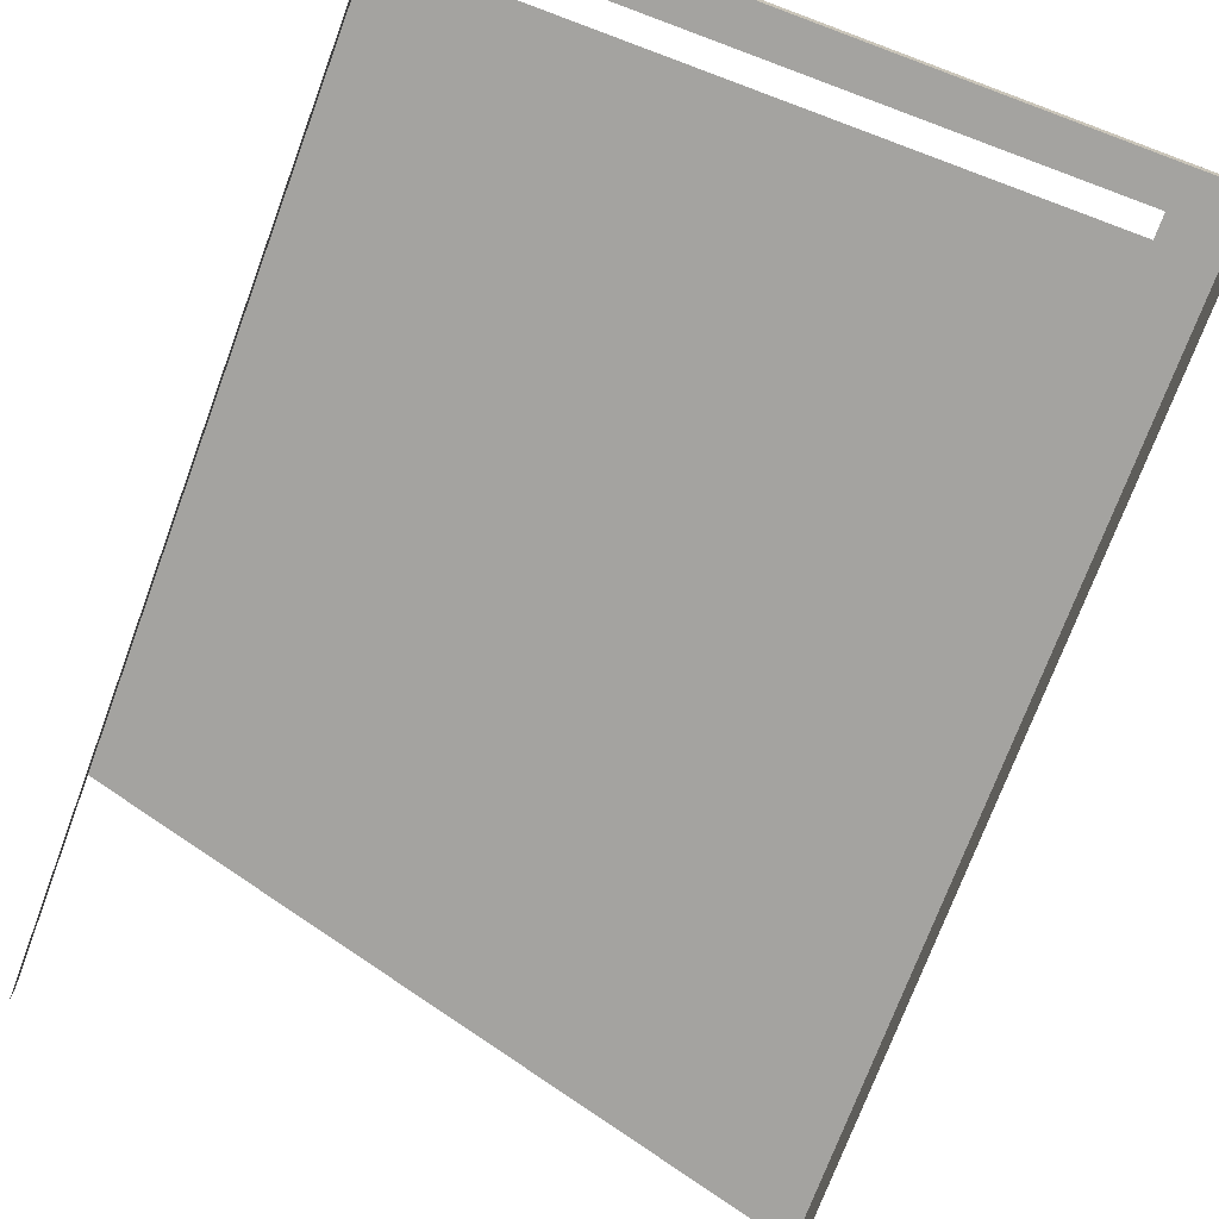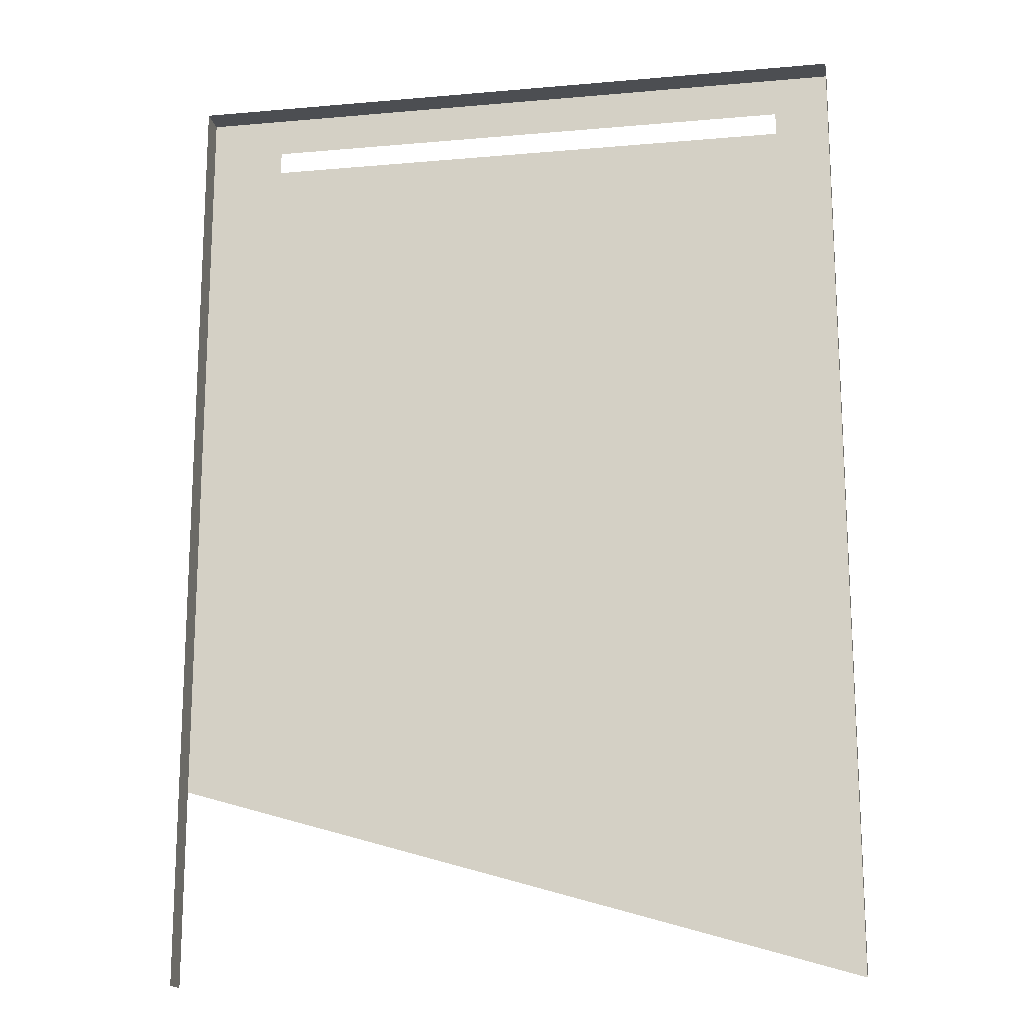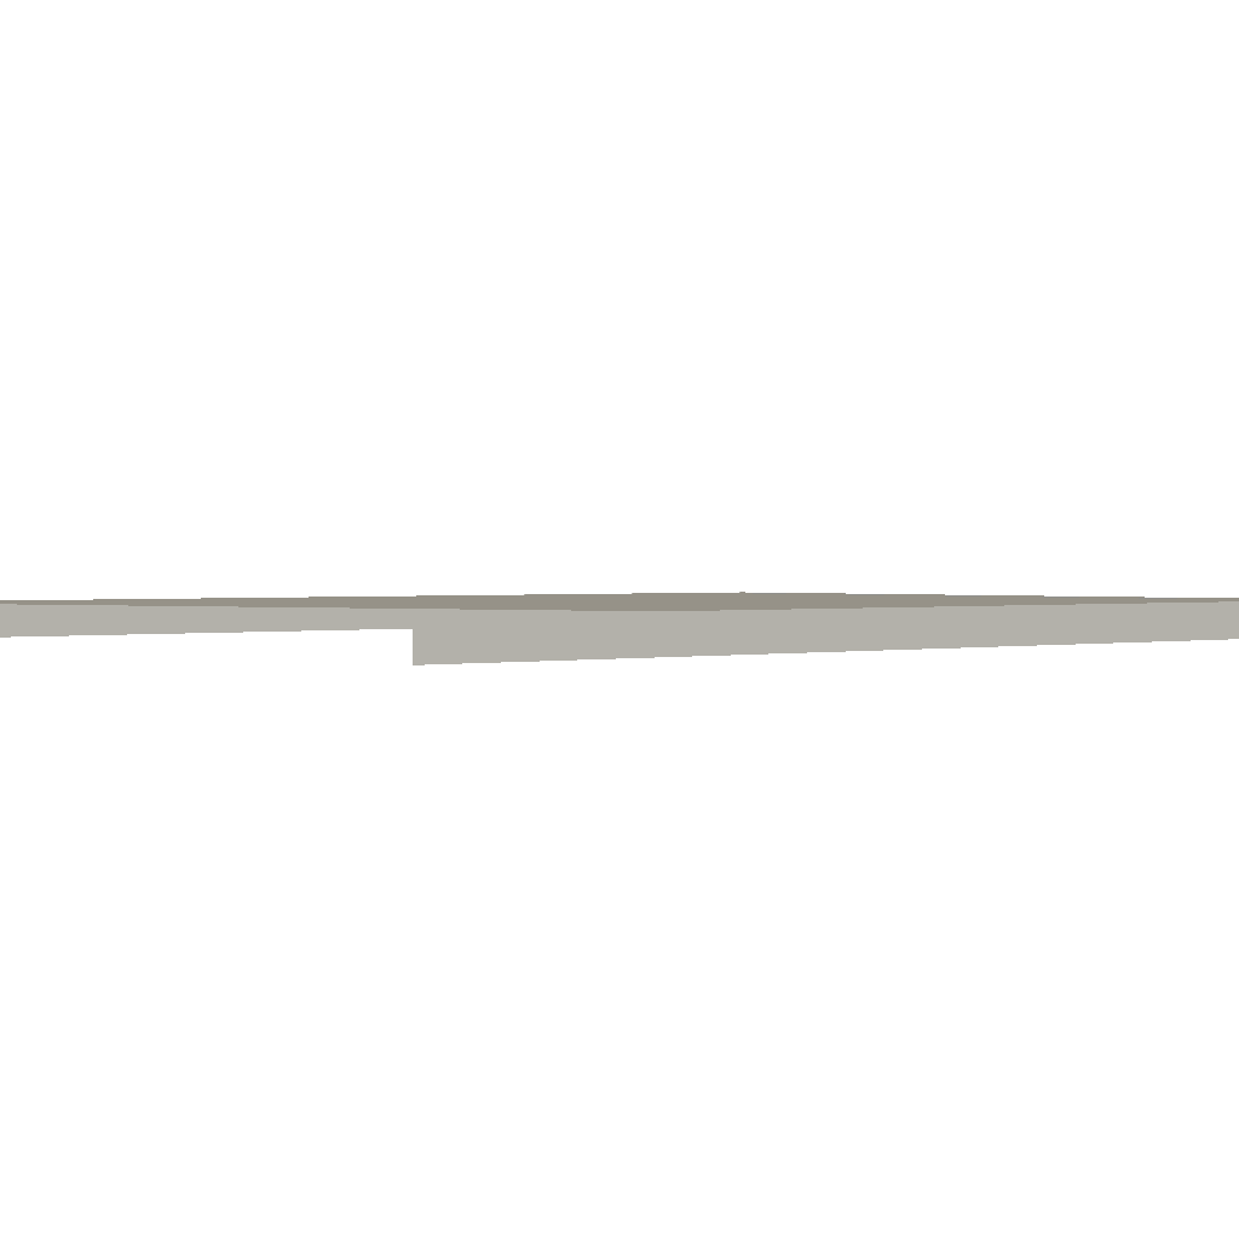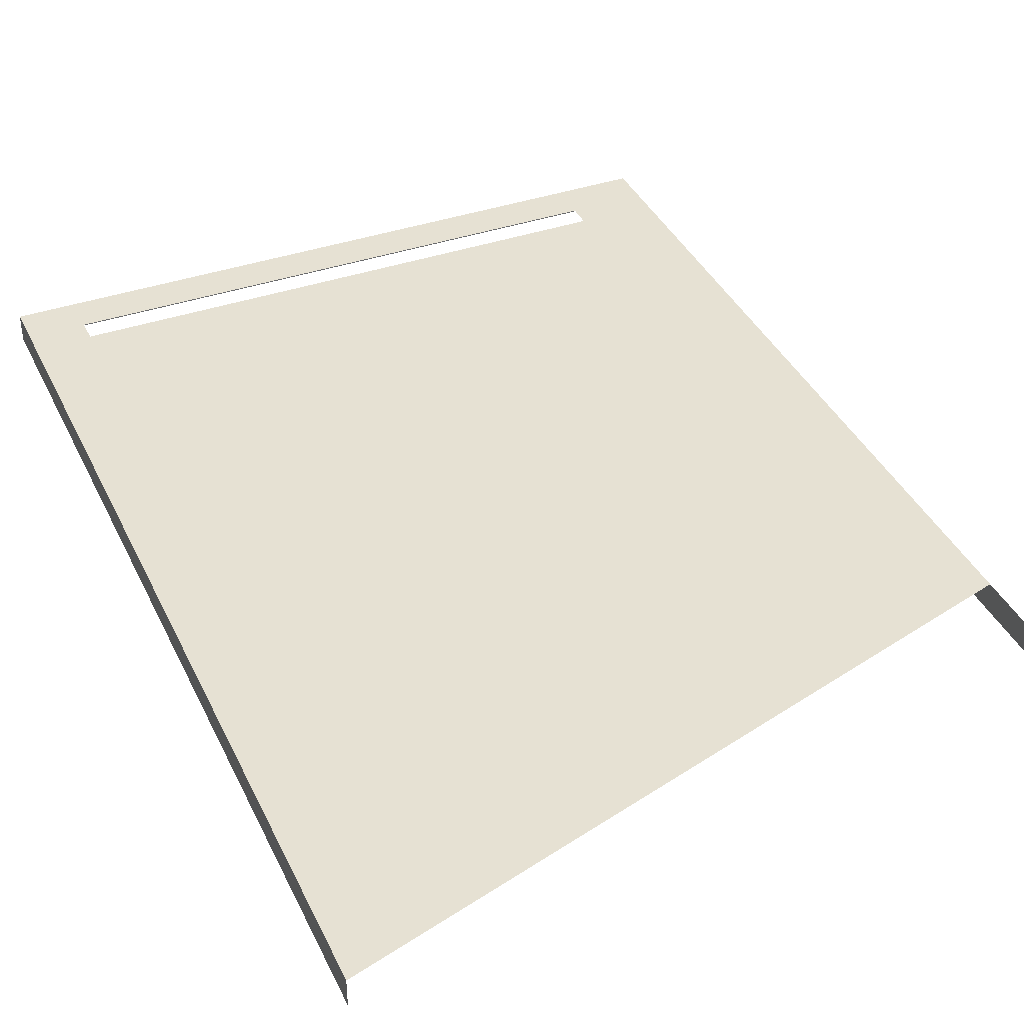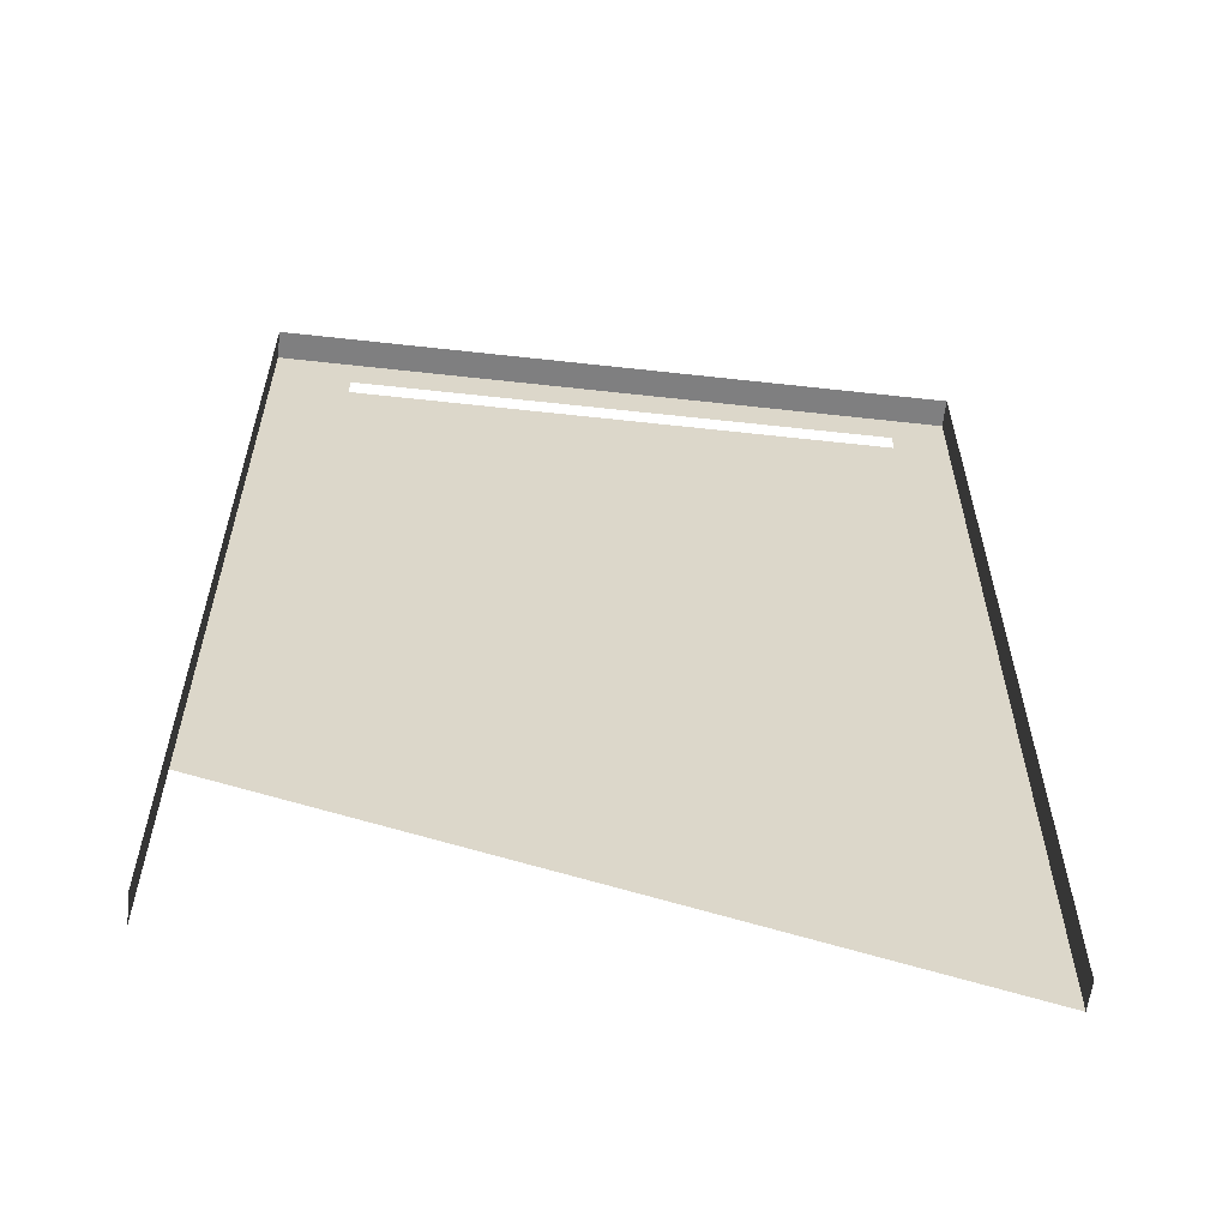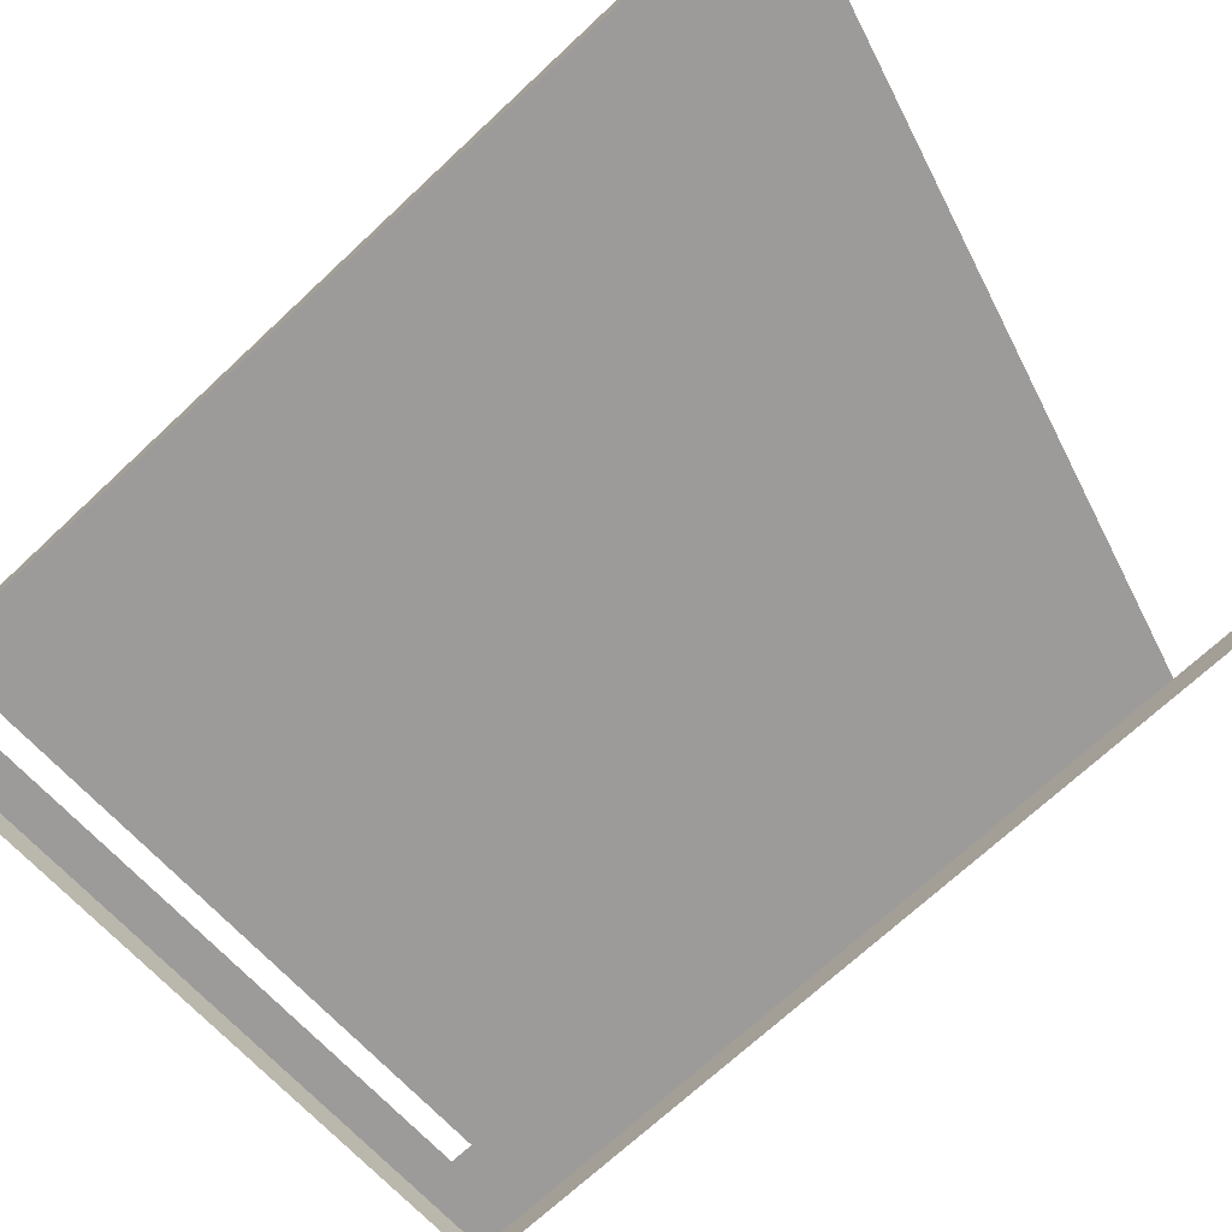
<metadata>
{"format":"obj","ext":"obj","renderer":"f3d","projection":"perspective","resolution":1024,"background":"white","views":[{"elev":-73.0,"azim":159.6,"up":"+Z"},{"elev":-16.9,"azim":-169.9,"up":"+Y"},{"elev":1.2,"azim":47.3,"up":"+Z"},{"elev":38.8,"azim":-23.5,"up":"+Z"},{"elev":-59.9,"azim":173.5,"up":"+Y"},{"elev":-69.7,"azim":-46.8,"up":"+Z"}]}
</metadata>
<code>
v 0.501 0.6961 0.4941
v 0.501 -0.6859 0.4941
v 0.501 0.6961 0.5353
v -0.4892 -0.6859 0.5353
v -0.4892 0.6961 0.4941
v 0.501 -0.6859 0.5353
v -0.4892 -0.6859 0.4941
v 0.501 -0.3998 0.5353
v -0.4892 0.6961 0.5353
v -0.4892 -0.3998 0.5353
v -0.4078 0.6379 0.5353
v 0.389 0.6044 0.5353
v -0.4078 0.6044 0.5353
v 0.389 0.6379 0.5353
f 3 2 1
f 2 3 6
f 5 3 1
f 6 3 8
f 3 5 9
f 4 5 7
f 3 10 8
f 5 4 9
f 9 11 3
f 4 8 10
f 10 3 12
f 9 4 10
f 9 13 11
f 14 3 11
f 12 3 14
f 13 10 12
f 10 13 9
f 1 2 3
f 6 3 2
f 1 3 5
f 8 3 6
f 9 5 3
f 7 5 4
f 8 10 3
f 9 4 5
f 3 11 9
f 10 8 4
f 12 3 10
f 10 4 9
f 11 13 9
f 11 3 14
f 14 3 12
f 12 10 13
f 9 13 10

</code>
